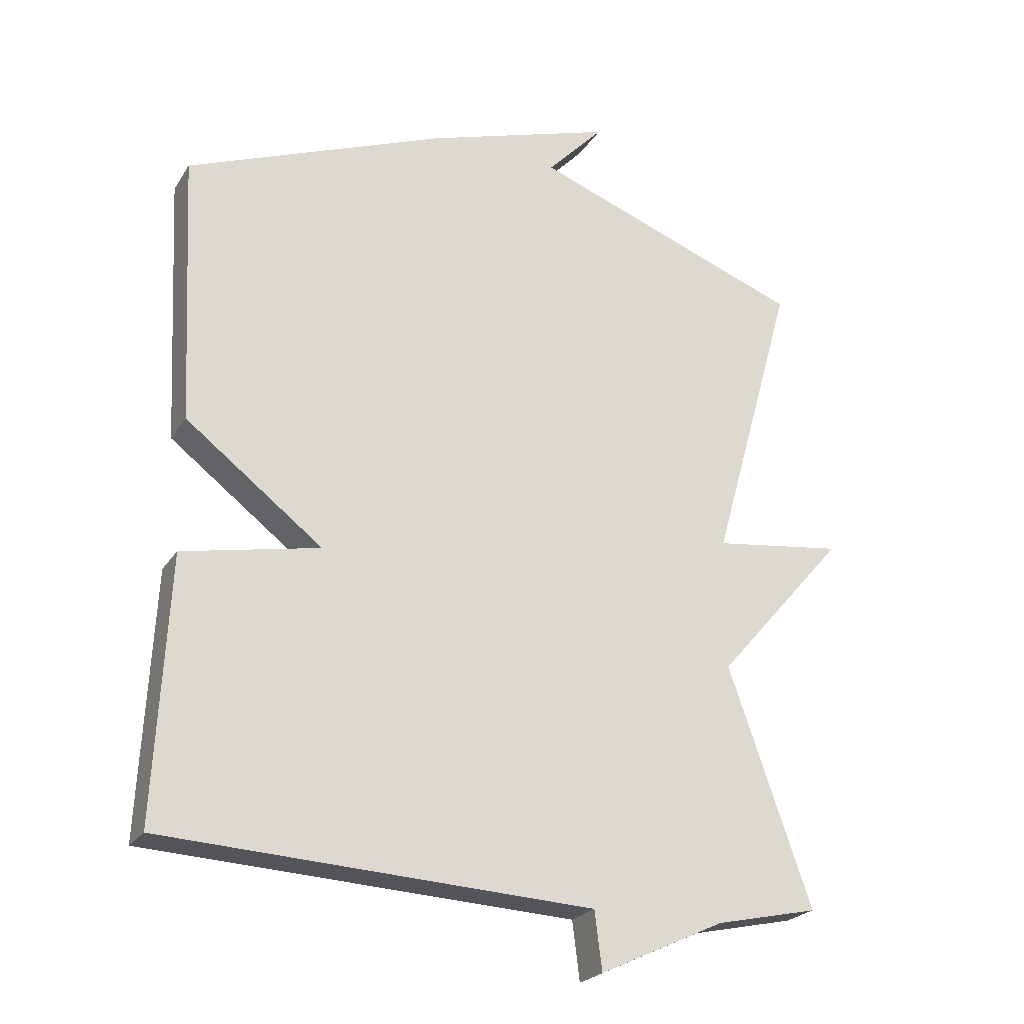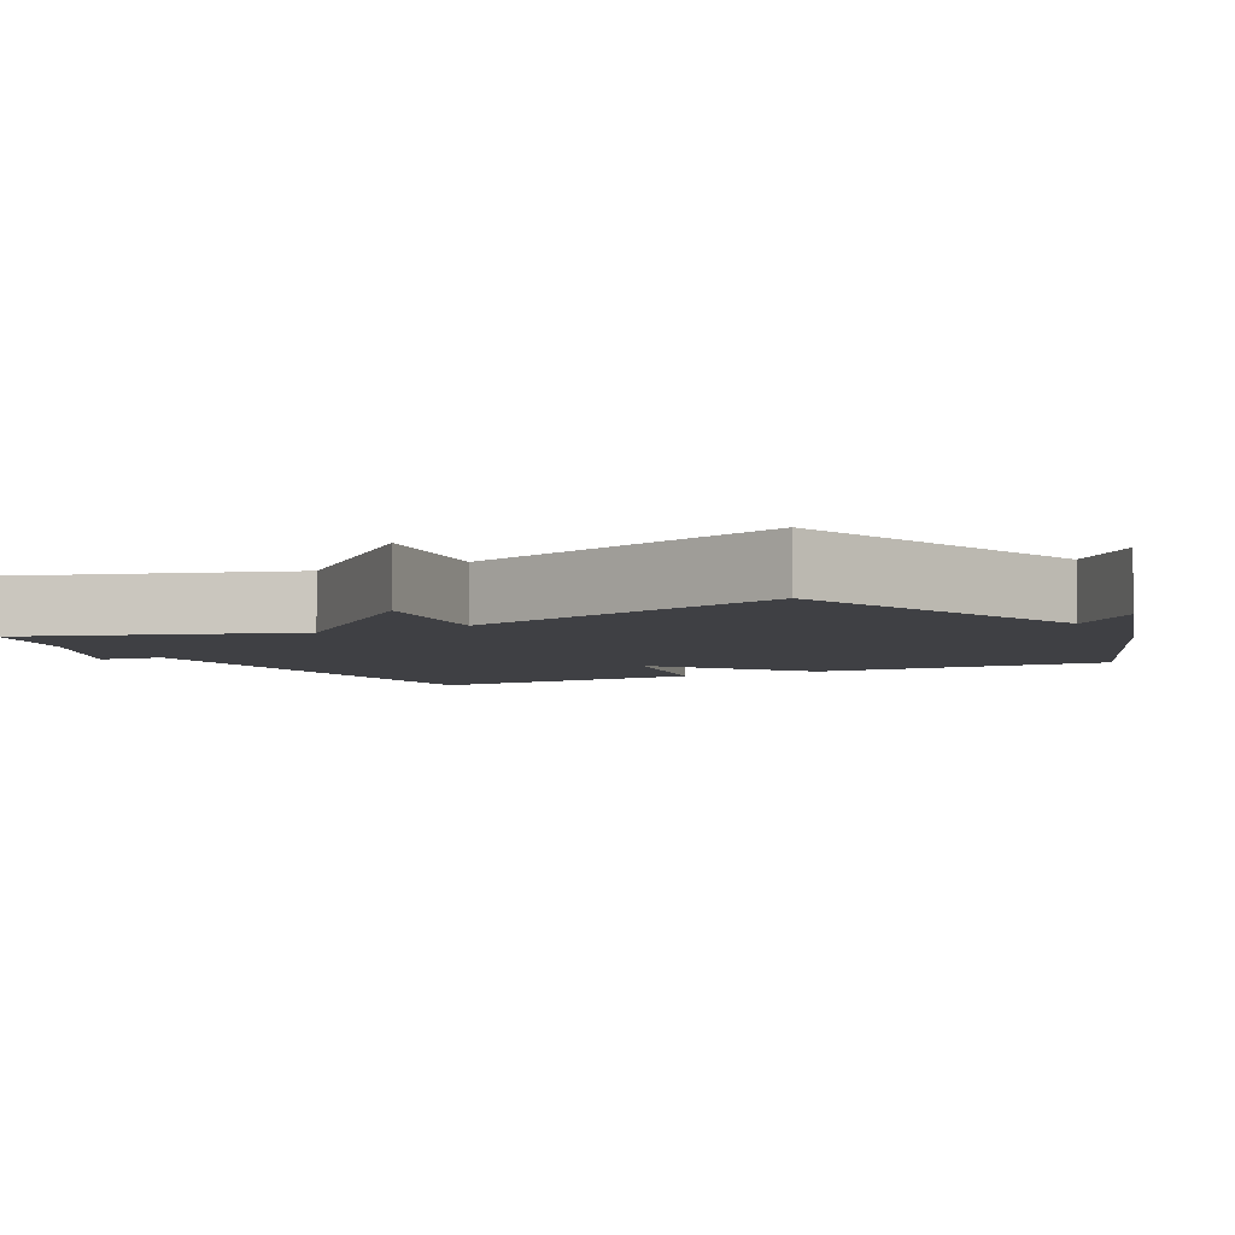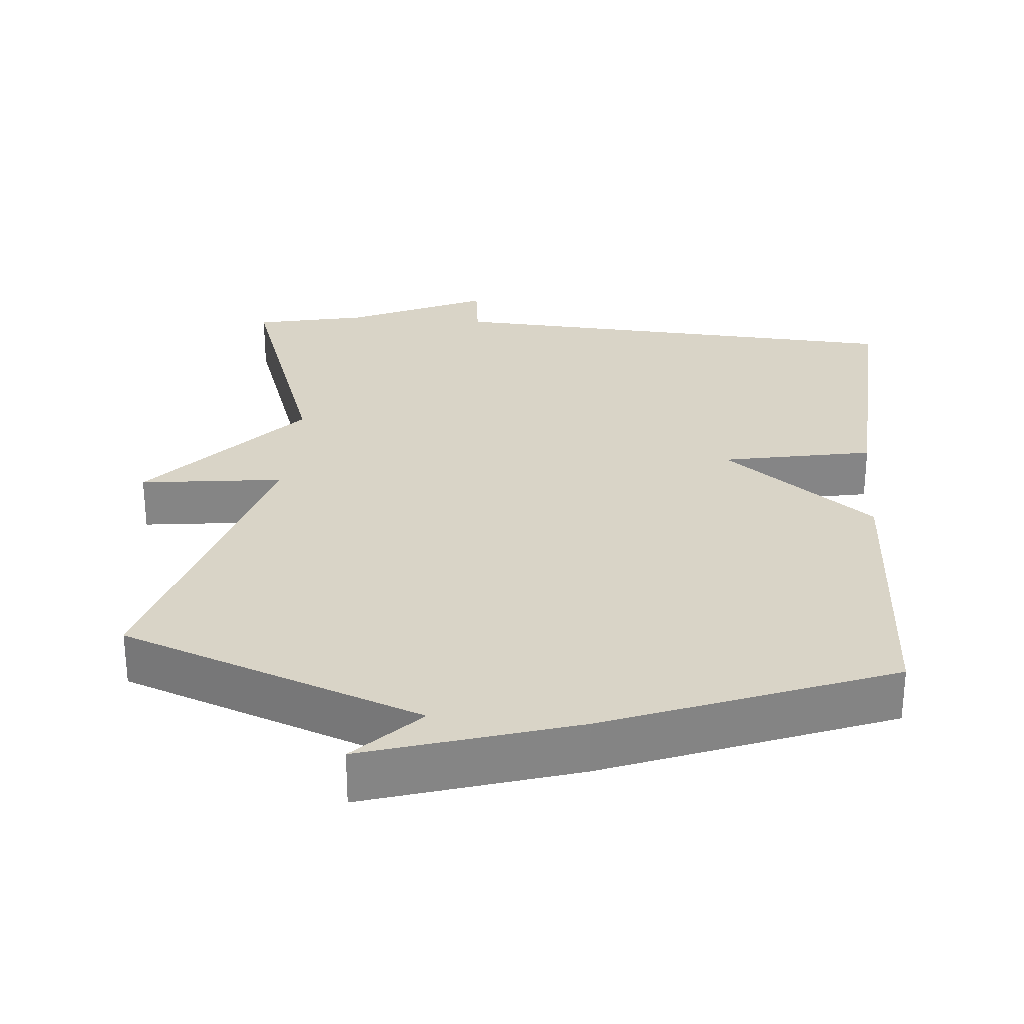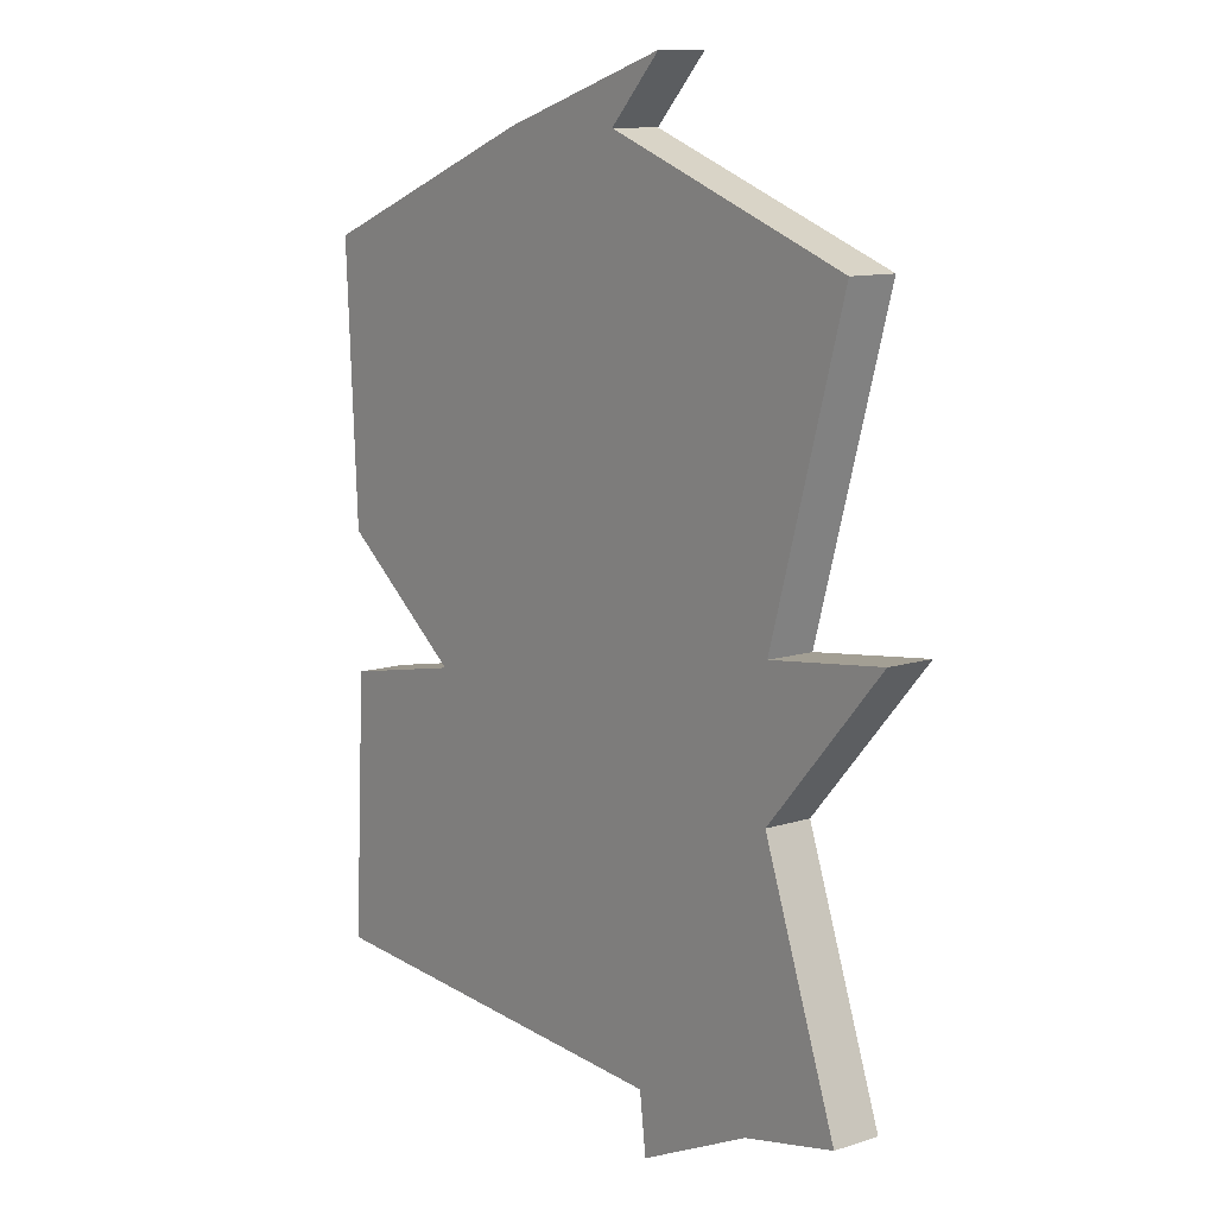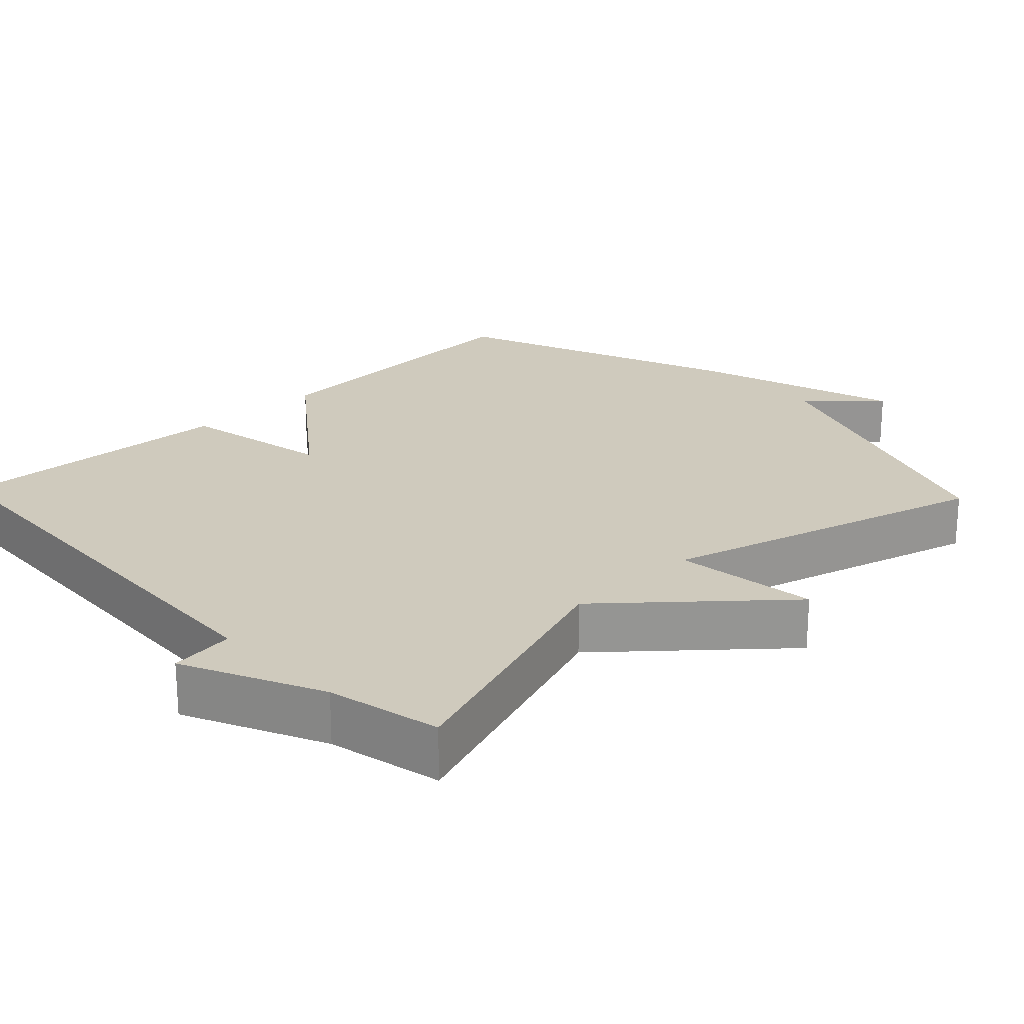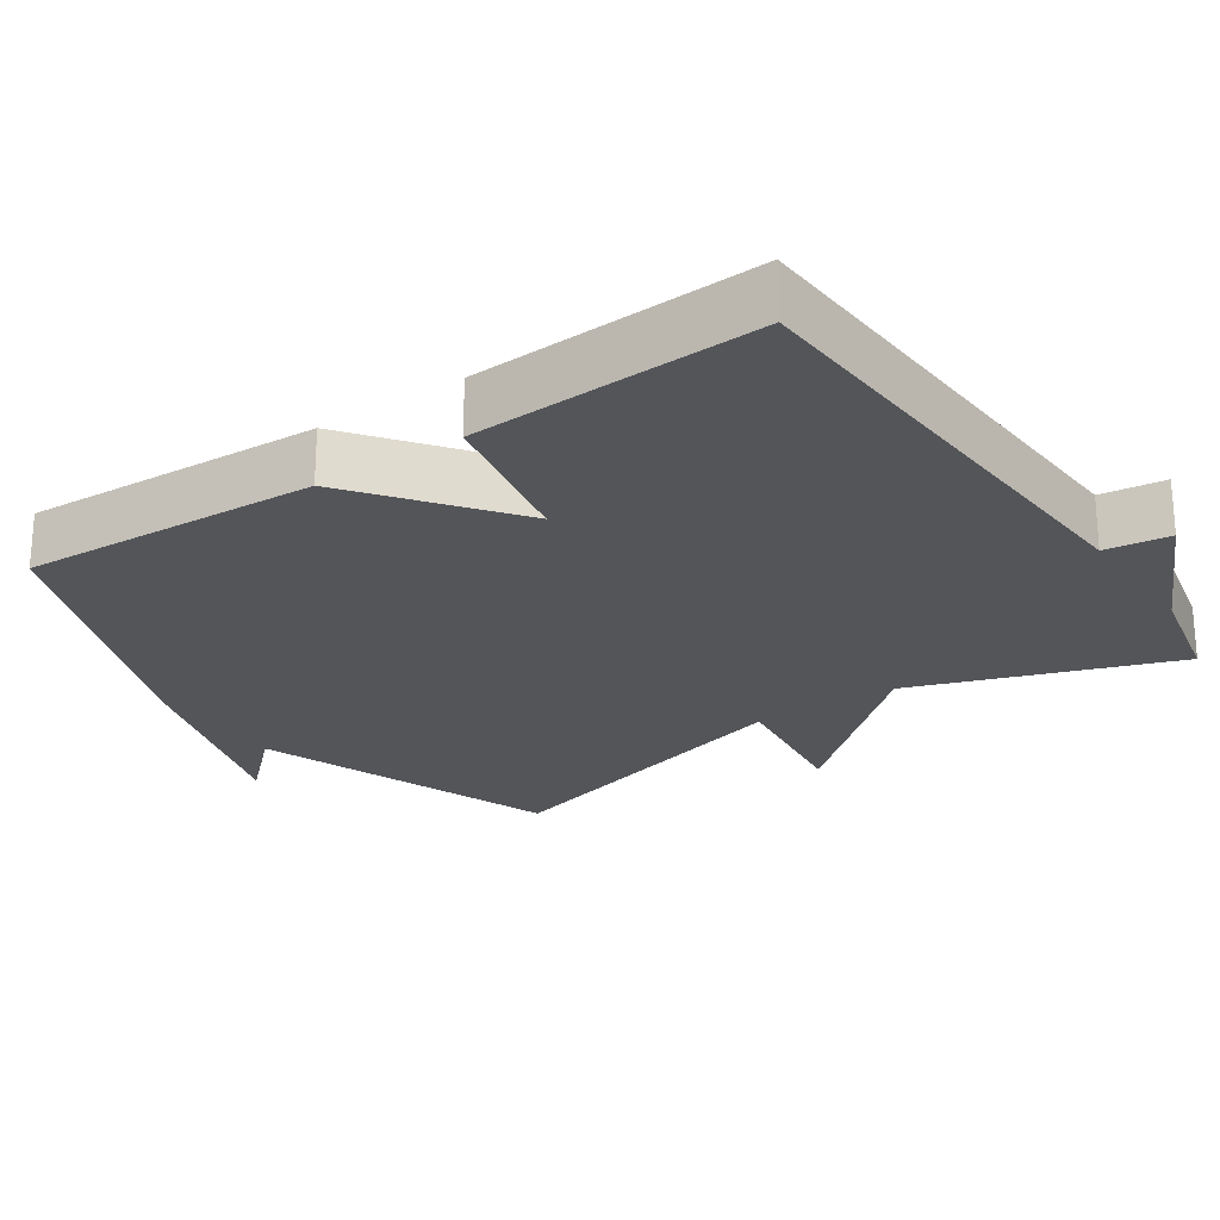
<metadata>
{"format":"obj","ext":"obj","renderer":"f3d","projection":"perspective","resolution":1024,"background":"white","views":[{"elev":-23.6,"azim":155.3,"up":"+Z"},{"elev":-5.0,"azim":-62.1,"up":"+Y"},{"elev":28.5,"azim":5.0,"up":"+Y"},{"elev":11.1,"azim":-128.2,"up":"+Z"},{"elev":22.9,"azim":-133.6,"up":"+Y"},{"elev":-24.0,"azim":124.2,"up":"+Y"}]}
</metadata>
<code>
v -0.5 0.07 -0.5
v -0.375 0.07 -0.144
v -0.571 0.07 0.081
v -0.375 0.07 0.056
v -0.5 0.07 0.5
v -0.088 0.07 0.652
v -0.174 0.07 0.742
v 0.112 0.07 0.652
v 0.5 0.07 0.5
v 0.48 0.07 0.094
v 0.273 0.07 -0.065
v 0.48 0.07 -0.106
v 0.5 0.07 -0.5
v -0.145 0.07 -0.534
v -0.156 0.07 -0.622
v -0.345 0.07 -0.534
v -0.5 0 -0.5
v -0.375 0 -0.144
v -0.571 0 0.081
v -0.375 0 0.056
v -0.5 0 0.5
v -0.088 0 0.652
v -0.174 0 0.742
v 0.112 0 0.652
v 0.5 0 0.5
v 0.48 0 0.094
v 0.273 0 -0.065
v 0.48 0 -0.106
v 0.5 0 -0.5
v -0.145 0 -0.534
v -0.156 0 -0.622
v -0.345 0 -0.534
f 14 15 16
f 16 1 2
f 14 16 2
f 13 14 2
f 12 13 2
f 11 12 2
f 8 9 10
f 7 8 10
f 6 7 10
f 6 10 11
f 5 6 11
f 4 5 11
f 2 3 4 11
f 32 31 30
f 18 17 32
f 18 32 30
f 18 30 29
f 18 29 28
f 18 28 27
f 26 25 24
f 26 24 23
f 26 23 22
f 27 26 22
f 27 22 21
f 27 21 20
f 27 20 19 18
f 1 17 18 2
f 2 18 19 3
f 3 19 20 4
f 4 20 21 5
f 5 21 22 6
f 6 22 23 7
f 7 23 24 8
f 8 24 25 9
f 9 25 26 10
f 10 26 27 11
f 11 27 28 12
f 12 28 29 13
f 13 29 30 14
f 14 30 31 15
f 15 31 32 16
f 16 32 17 1

</code>
